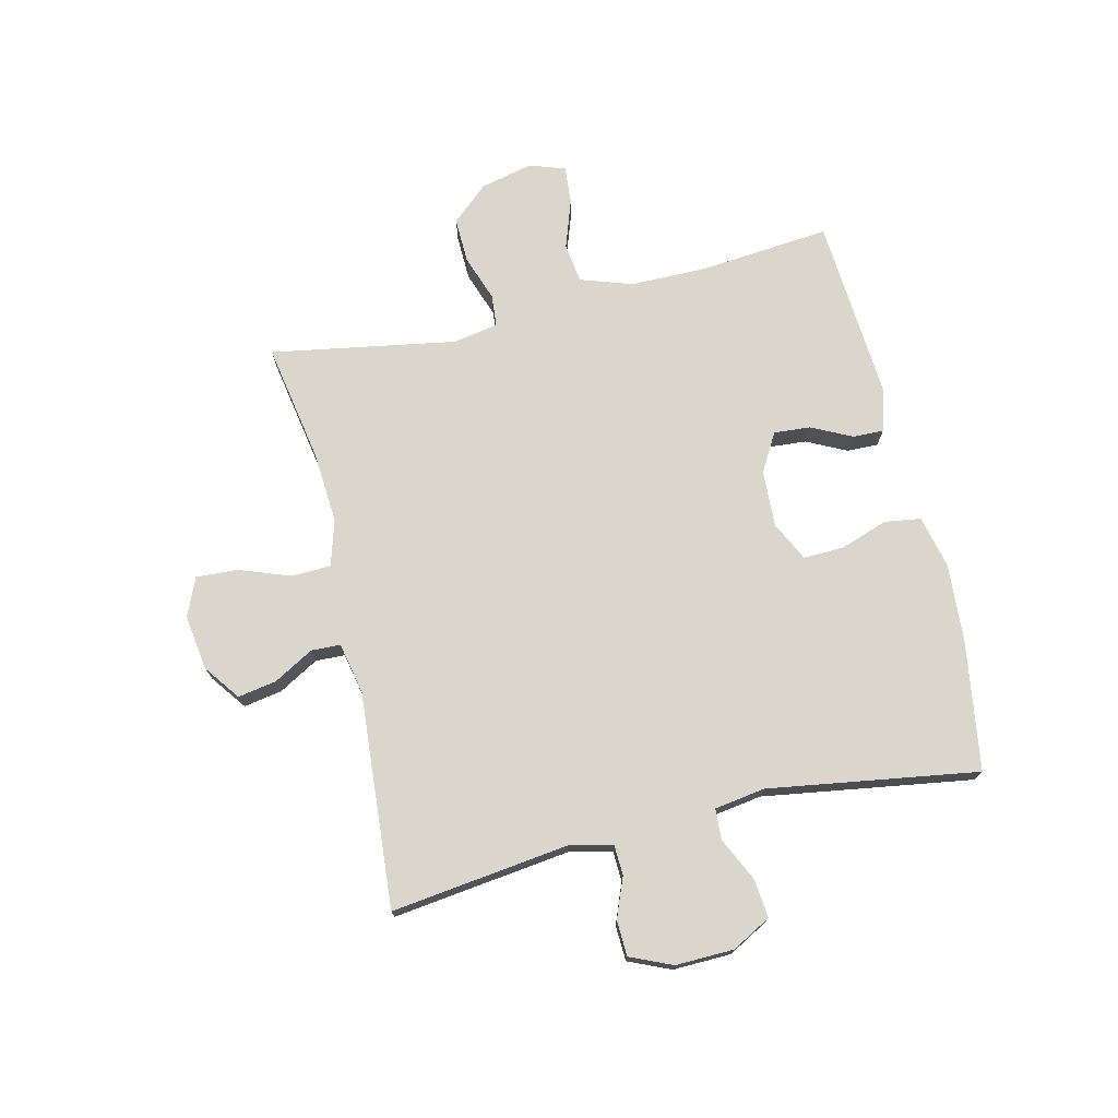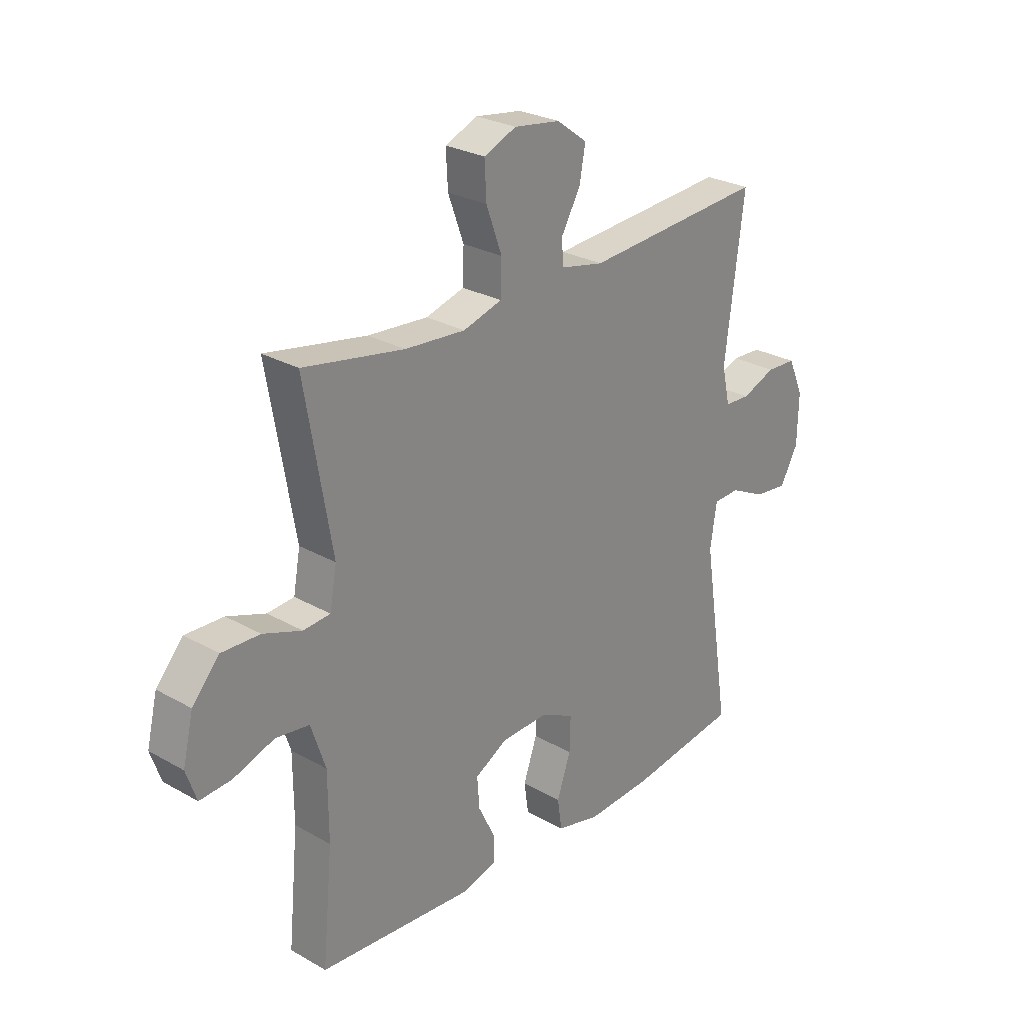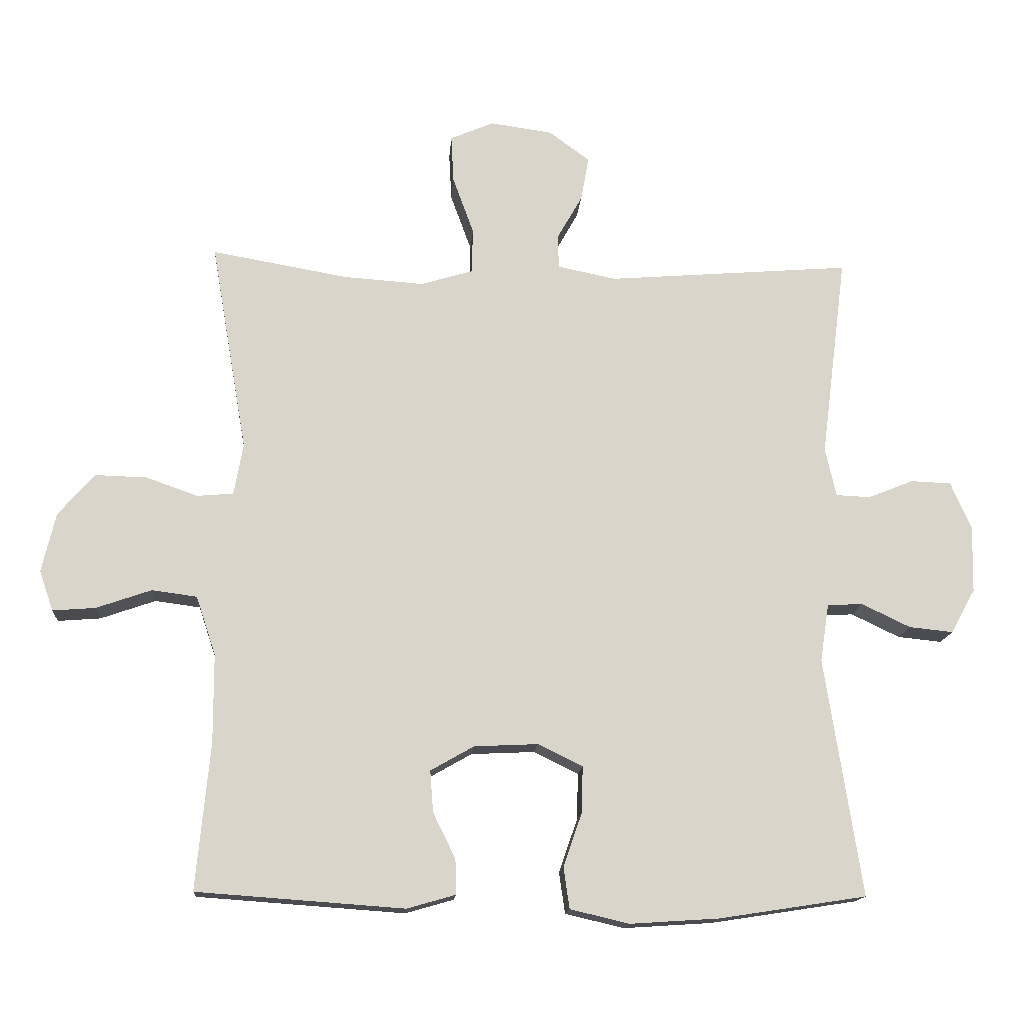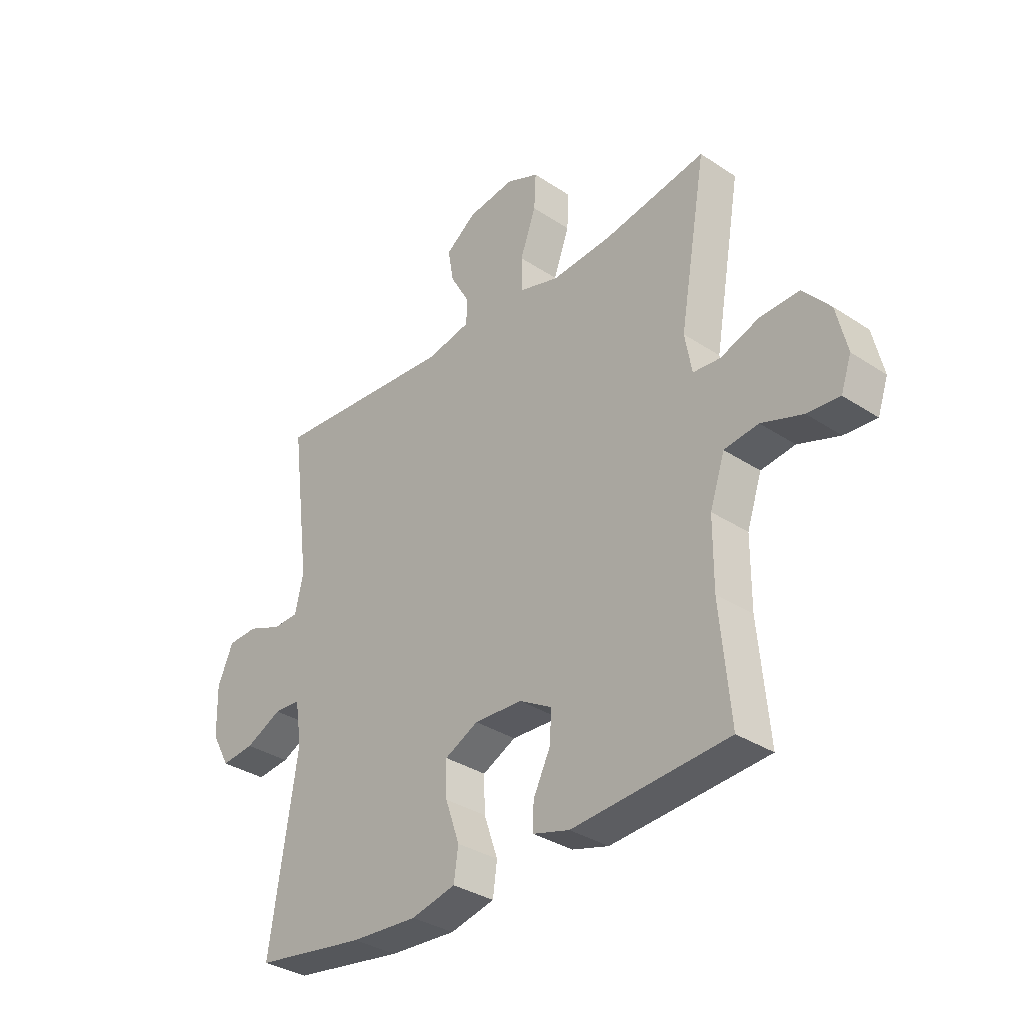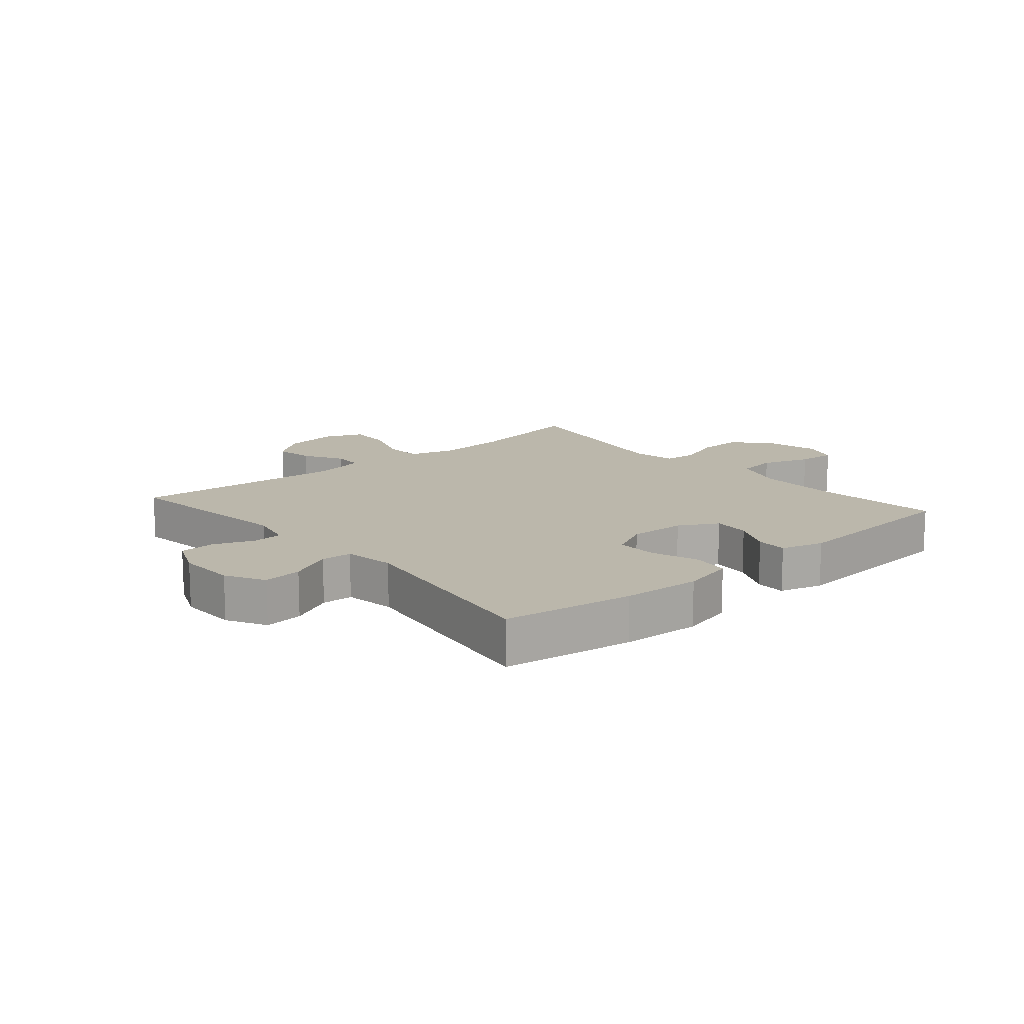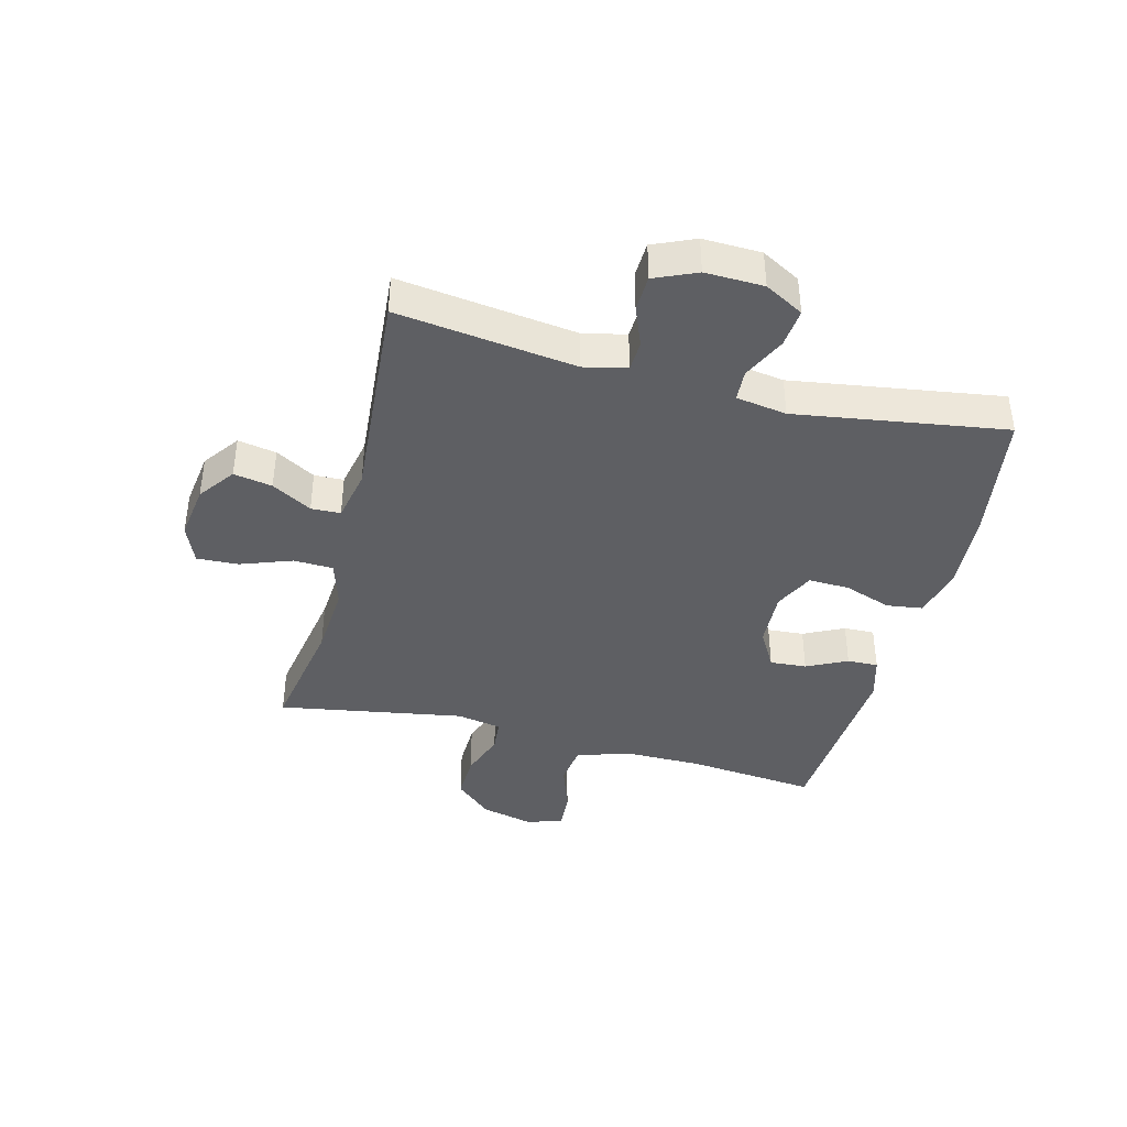
<metadata>
{"format":"obj","ext":"obj","renderer":"f3d","projection":"perspective","resolution":1024,"background":"white","views":[{"elev":73.9,"azim":76.7,"up":"+Y"},{"elev":26.6,"azim":-48.3,"up":"+Z"},{"elev":-14.8,"azim":-4.0,"up":"+Z"},{"elev":-33.7,"azim":-132.0,"up":"+Z"},{"elev":14.2,"azim":139.1,"up":"+Y"},{"elev":-41.0,"azim":75.5,"up":"+Y"}]}
</metadata>
<code>
o path8872
v -0.1834 0.0375 -0.5493
v -0.1098 0.0375 -0.5283
v -0.1113 0.0375 -0.4754
v -0.1452 0.0375 -0.4065
v -0.1499 0.0375 -0.3438
v -0.08403 0.0375 -0.3064
v 0.01256 0.0375 -0.3021
v 0.07974 0.0375 -0.3353
v 0.07795 0.0375 -0.405
v 0.04987 0.0375 -0.4862
v 0.05874 0.0375 -0.5484
v 0.148 0.0375 -0.5694
v 0.282 0.0375 -0.5608
v 0.5046 0.0375 -0.5267
v 0.4493 0.0375 -0.1673
v 0.4625 0.0375 -0.08049
v 0.5157 0.0375 -0.07771
v 0.5893 0.0375 -0.1131
v 0.6558 0.0375 -0.12
v 0.6924 0.0375 -0.05341
v 0.6949 0.0375 0.04666
v 0.6635 0.0375 0.1186
v 0.603 0.0375 0.1213
v 0.5343 0.0375 0.09392
v 0.4826 0.0375 0.09625
v 0.466 0.0375 0.1698
v 0.5046 0.0375 0.4753
v 0.1365 0.0375 0.4468
v 0.04794 0.0375 0.4649
v 0.04618 0.0375 0.5153
v 0.0848 0.0375 0.5836
v 0.09641 0.0375 0.6496
v 0.0351 0.0375 0.6949
v -0.05915 0.0375 0.7083
v -0.1249 0.0375 0.6803
v -0.1212 0.0375 0.6089
v -0.08936 0.0375 0.5217
v -0.09135 0.0375 0.4536
v -0.17 0.0375 0.4301
v -0.2922 0.0375 0.4389
v -0.4971 0.0375 0.4753
v -0.4425 0.0375 0.1586
v -0.4565 0.0375 0.08095
v -0.5112 0.0375 0.07618
v -0.5896 0.0375 0.104
v -0.6673 0.0375 0.1063
v -0.7224 0.0375 0.0438
v -0.7436 0.0375 -0.04612
v -0.7227 0.0375 -0.107
v -0.6578 0.0375 -0.102
v -0.5749 0.0375 -0.07323
v -0.5064 0.0375 -0.08231
v -0.4767 0.0375 -0.1715
v -0.4762 0.0375 -0.305
v -0.4971 0.0375 -0.5267
v -0.1834 -0.0375 -0.5493
v -0.1098 -0.0375 -0.5283
v -0.1113 -0.0375 -0.4754
v -0.1452 -0.0375 -0.4065
v -0.1499 -0.0375 -0.3438
v -0.08403 -0.0375 -0.3064
v 0.01256 -0.0375 -0.3021
v 0.07974 -0.0375 -0.3353
v 0.07795 -0.0375 -0.405
v 0.04987 -0.0375 -0.4862
v 0.05874 -0.0375 -0.5484
v 0.148 -0.0375 -0.5694
v 0.282 -0.0375 -0.5608
v 0.5046 -0.0375 -0.5267
v 0.4493 -0.0375 -0.1673
v 0.4625 -0.0375 -0.08049
v 0.5157 -0.0375 -0.07771
v 0.5893 -0.0375 -0.1131
v 0.6558 -0.0375 -0.12
v 0.6924 -0.0375 -0.05341
v 0.6949 -0.0375 0.04666
v 0.6635 -0.0375 0.1186
v 0.603 -0.0375 0.1213
v 0.5343 -0.0375 0.09392
v 0.4826 -0.0375 0.09625
v 0.466 -0.0375 0.1698
v 0.5046 -0.0375 0.4753
v 0.1365 -0.0375 0.4468
v 0.04794 -0.0375 0.4649
v 0.04618 -0.0375 0.5153
v 0.0848 -0.0375 0.5836
v 0.09641 -0.0375 0.6496
v 0.0351 -0.0375 0.6949
v -0.05915 -0.0375 0.7083
v -0.1249 -0.0375 0.6803
v -0.1212 -0.0375 0.6089
v -0.08936 -0.0375 0.5217
v -0.09135 -0.0375 0.4536
v -0.17 -0.0375 0.4301
v -0.2922 -0.0375 0.4389
v -0.4971 -0.0375 0.4753
v -0.4425 -0.0375 0.1586
v -0.4565 -0.0375 0.08095
v -0.5112 -0.0375 0.07618
v -0.5896 -0.0375 0.104
v -0.6673 -0.0375 0.1063
v -0.7224 -0.0375 0.0438
v -0.7436 -0.0375 -0.04612
v -0.7227 -0.0375 -0.107
v -0.6578 -0.0375 -0.102
v -0.5749 -0.0375 -0.07323
v -0.5064 -0.0375 -0.08231
v -0.4767 -0.0375 -0.1715
v -0.4762 -0.0375 -0.305
v -0.4971 -0.0375 -0.5267
v -0.7224 0.0375 0.0438
v -0.7436 0.0375 -0.04612
v -0.7227 0.0375 -0.107
v -0.7227 0.0375 -0.107
v -0.6578 0.0375 -0.102
v -0.6673 0.0375 0.1063
v -0.5896 0.0375 0.104
v -0.5749 0.0375 -0.07323
v -0.5112 0.0375 0.07618
v -0.5064 0.0375 -0.08231
v -0.5064 0.0375 -0.08231
v -0.4565 0.0375 0.08095
v -0.4565 0.0375 0.08095
v -0.4767 0.0375 -0.1715
v -0.4762 0.0375 -0.305
v -0.4971 0.0375 -0.5267
v -0.4971 0.0375 -0.5267
v -0.4971 0.0375 0.4753
v -0.4971 0.0375 0.4753
v -0.4425 0.0375 0.1586
v -0.2922 0.0375 0.4389
v -0.1834 0.0375 -0.5493
v -0.17 0.0375 0.4301
v -0.1452 0.0375 -0.4065
v -0.1499 0.0375 -0.3438
v -0.1499 0.0375 -0.3438
v -0.1098 0.0375 -0.5283
v -0.1098 0.0375 -0.5283
v -0.09135 0.0375 0.4536
v -0.09135 0.0375 0.4536
v -0.08403 0.0375 -0.3064
v -0.1113 0.0375 -0.4754
v -0.05915 0.0375 0.7083
v -0.1249 0.0375 0.6803
v -0.1249 0.0375 0.6803
v -0.1212 0.0375 0.6089
v -0.08936 0.0375 0.5217
v 0.01256 0.0375 -0.3021
v 0.0351 0.0375 0.6949
v 0.07974 0.0375 -0.3353
v 0.07974 0.0375 -0.3353
v 0.09641 0.0375 0.6496
v 0.09641 0.0375 0.6496
v 0.04794 0.0375 0.4649
v 0.04794 0.0375 0.4649
v 0.04618 0.0375 0.5153
v 0.0848 0.0375 0.5836
v 0.1365 0.0375 0.4468
v 0.07795 0.0375 -0.405
v 0.04987 0.0375 -0.4862
v 0.05874 0.0375 -0.5484
v 0.05874 0.0375 -0.5484
v 0.148 0.0375 -0.5694
v 0.282 0.0375 -0.5608
v 0.5046 0.0375 0.4753
v 0.5046 0.0375 0.4753
v 0.4493 0.0375 -0.1673
v 0.4625 0.0375 -0.08049
v 0.4625 0.0375 -0.08049
v 0.5157 0.0375 -0.07771
v 0.4826 0.0375 0.09625
v 0.4826 0.0375 0.09625
v 0.466 0.0375 0.1698
v 0.5046 0.0375 -0.5267
v 0.5046 0.0375 -0.5267
v 0.5343 0.0375 0.09392
v 0.5893 0.0375 -0.1131
v 0.603 0.0375 0.1213
v 0.6558 0.0375 -0.12
v 0.6558 0.0375 -0.12
v 0.6635 0.0375 0.1186
v 0.6635 0.0375 0.1186
v 0.6924 0.0375 -0.05341
v 0.6949 0.0375 0.04666
v -0.7224 -0.0375 0.0438
v -0.7436 -0.0375 -0.04612
v -0.7227 -0.0375 -0.107
v -0.7227 -0.0375 -0.107
v -0.6578 -0.0375 -0.102
v -0.6673 -0.0375 0.1063
v -0.5896 -0.0375 0.104
v -0.5749 -0.0375 -0.07323
v -0.5112 -0.0375 0.07618
v -0.5064 -0.0375 -0.08231
v -0.5064 -0.0375 -0.08231
v -0.4565 -0.0375 0.08095
v -0.4565 -0.0375 0.08095
v -0.4767 -0.0375 -0.1715
v -0.4762 -0.0375 -0.305
v -0.4971 -0.0375 -0.5267
v -0.4971 -0.0375 -0.5267
v -0.4971 -0.0375 0.4753
v -0.4971 -0.0375 0.4753
v -0.4425 -0.0375 0.1586
v -0.2922 -0.0375 0.4389
v -0.1834 -0.0375 -0.5493
v -0.17 -0.0375 0.4301
v -0.1452 -0.0375 -0.4065
v -0.1499 -0.0375 -0.3438
v -0.1499 -0.0375 -0.3438
v -0.1098 -0.0375 -0.5283
v -0.1098 -0.0375 -0.5283
v -0.09135 -0.0375 0.4536
v -0.09135 -0.0375 0.4536
v -0.08403 -0.0375 -0.3064
v -0.1113 -0.0375 -0.4754
v -0.05915 -0.0375 0.7083
v -0.1249 -0.0375 0.6803
v -0.1249 -0.0375 0.6803
v -0.1212 -0.0375 0.6089
v -0.08936 -0.0375 0.5217
v 0.01256 -0.0375 -0.3021
v 0.0351 -0.0375 0.6949
v 0.07974 -0.0375 -0.3353
v 0.07974 -0.0375 -0.3353
v 0.09641 -0.0375 0.6496
v 0.09641 -0.0375 0.6496
v 0.04794 -0.0375 0.4649
v 0.04794 -0.0375 0.4649
v 0.04618 -0.0375 0.5153
v 0.0848 -0.0375 0.5836
v 0.1365 -0.0375 0.4468
v 0.07795 -0.0375 -0.405
v 0.04987 -0.0375 -0.4862
v 0.05874 -0.0375 -0.5484
v 0.05874 -0.0375 -0.5484
v 0.148 -0.0375 -0.5694
v 0.282 -0.0375 -0.5608
v 0.5046 -0.0375 0.4753
v 0.5046 -0.0375 0.4753
v 0.4493 -0.0375 -0.1673
v 0.4625 -0.0375 -0.08049
v 0.4625 -0.0375 -0.08049
v 0.5157 -0.0375 -0.07771
v 0.4826 -0.0375 0.09625
v 0.4826 -0.0375 0.09625
v 0.466 -0.0375 0.1698
v 0.5046 -0.0375 -0.5267
v 0.5046 -0.0375 -0.5267
v 0.5343 -0.0375 0.09392
v 0.5893 -0.0375 -0.1131
v 0.603 -0.0375 0.1213
v 0.6558 -0.0375 -0.12
v 0.6558 -0.0375 -0.12
v 0.6635 -0.0375 0.1186
v 0.6635 -0.0375 0.1186
v 0.6924 -0.0375 -0.05341
v 0.6949 -0.0375 0.04666
f 194 193 192
f 237 234 235
f 220 217 218
f 213 207 222
f 228 221 213
f 208 200 206
f 215 204 196
f 189 186 187
f 209 199 208
f 230 221 228
f 199 209 198
f 247 232 222
f 204 205 202
f 255 252 258
f 189 185 186
f 222 207 215
f 223 220 231
f 198 196 194
f 242 222 224
f 185 191 190
f 191 192 193
f 250 244 258
f 250 258 252
f 250 245 244
f 244 245 242
f 241 238 248
f 194 196 193
f 192 191 185
f 245 247 222
f 204 207 205
f 215 198 209
f 226 223 231
f 192 185 189
f 232 228 222
f 207 204 215
f 232 247 239
f 251 257 244
f 238 233 237
f 222 228 213
f 198 215 196
f 233 234 237
f 242 224 241
f 253 257 251
f 257 258 244
f 224 233 238
f 231 221 230
f 216 206 211
f 223 217 220
f 242 245 222
f 199 200 208
f 208 206 216
f 241 224 238
f 220 221 231
f 47 48 103 102
f 48 114 188 103
f 49 50 105 104
f 46 47 102 101
f 45 46 101 100
f 50 51 106 105
f 44 45 100 99
f 51 121 195 106
f 123 44 99 197
f 52 53 108 107
f 54 127 201 109
f 53 54 109 108
f 129 42 97 203
f 42 43 98 97
f 40 41 96 95
f 55 1 56 110
f 39 40 95 94
f 4 136 210 59
f 1 138 212 56
f 140 39 94 214
f 5 6 61 60
f 3 4 59 58
f 2 3 58 57
f 34 145 219 89
f 35 36 91 90
f 36 37 92 91
f 37 38 93 92
f 6 7 62 61
f 33 34 89 88
f 7 151 225 62
f 153 33 88 227
f 155 30 85 229
f 31 32 87 86
f 30 31 86 85
f 28 29 84 83
f 9 10 65 64
f 10 162 236 65
f 11 12 67 66
f 8 9 64 63
f 12 13 68 67
f 166 28 83 240
f 15 169 243 70
f 16 17 72 71
f 172 26 81 246
f 175 15 70 249
f 13 14 69 68
f 24 25 80 79
f 26 27 82 81
f 17 18 73 72
f 23 24 79 78
f 18 180 254 73
f 182 23 78 256
f 19 20 75 74
f 21 22 77 76
f 20 21 76 75
f 120 118 119
f 163 161 160
f 146 144 143
f 139 148 133
f 154 139 147
f 134 132 126
f 141 122 130
f 115 113 112
f 135 134 125
f 156 154 147
f 125 124 135
f 173 148 158
f 130 128 131
f 181 184 178
f 115 112 111
f 148 141 133
f 149 157 146
f 124 120 122
f 168 150 148
f 111 116 117
f 117 119 118
f 176 184 170
f 176 178 184
f 176 170 171
f 170 168 171
f 167 174 164
f 120 119 122
f 118 111 117
f 171 148 173
f 130 131 133
f 141 135 124
f 152 157 149
f 118 115 111
f 158 148 154
f 133 141 130
f 158 165 173
f 177 170 183
f 164 163 159
f 148 139 154
f 124 122 141
f 159 163 160
f 168 167 150
f 179 177 183
f 183 170 184
f 150 164 159
f 157 156 147
f 142 137 132
f 149 146 143
f 168 148 171
f 125 134 126
f 134 142 132
f 167 164 150
f 146 157 147

</code>
